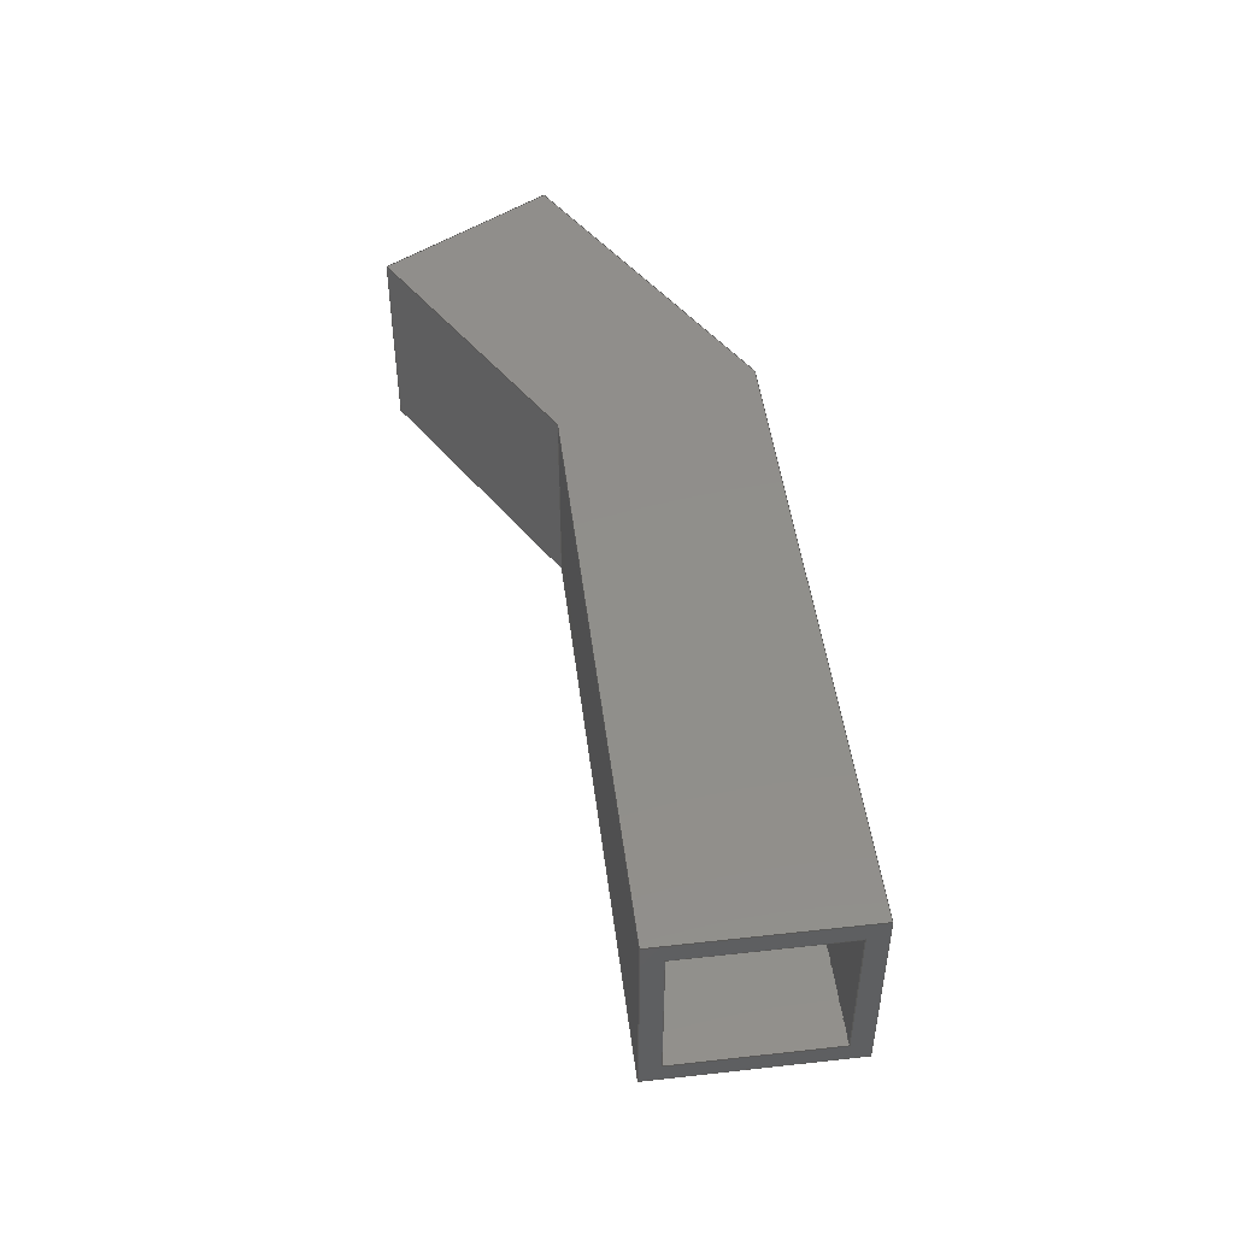
<metadata>
{"format":"step","ext":"step","renderer":"f3d","projection":"perspective","resolution":1024,"background":"white","views":[{"elev":47.9,"azim":-127.1,"up":"+Y"}]}
</metadata>
<code>
ISO-10303-21;
DATA;
#1=MECHANICAL_DESIGN_GEOMETRIC_PRESENTATION_REPRESENTATION('',(#4),#448);
#2=SHAPE_REPRESENTATION_RELATIONSHIP('SRR','None',#455,#3);
#3=ADVANCED_BREP_SHAPE_REPRESENTATION('',(#5),#447);
#4=STYLED_ITEM('',(#464),#5);
#5=MANIFOLD_SOLID_BREP('Solid1',#270);
#6=FACE_BOUND('',#31,.T.);
#7=FACE_BOUND('',#35,.T.);
#8=FACE_OUTER_BOUND('',#22,.T.);
#9=FACE_OUTER_BOUND('',#23,.T.);
#10=FACE_OUTER_BOUND('',#24,.T.);
#11=FACE_OUTER_BOUND('',#25,.T.);
#12=FACE_OUTER_BOUND('',#26,.T.);
#13=FACE_OUTER_BOUND('',#27,.T.);
#14=FACE_OUTER_BOUND('',#28,.T.);
#15=FACE_OUTER_BOUND('',#29,.T.);
#16=FACE_OUTER_BOUND('',#30,.T.);
#17=FACE_OUTER_BOUND('',#32,.T.);
#18=FACE_OUTER_BOUND('',#33,.T.);
#19=FACE_OUTER_BOUND('',#34,.T.);
#20=FACE_OUTER_BOUND('',#36,.T.);
#21=FACE_OUTER_BOUND('',#37,.T.);
#22=EDGE_LOOP('',(#170,#171,#172,#173));
#23=EDGE_LOOP('',(#174,#175,#176,#177));
#24=EDGE_LOOP('',(#178,#179,#180,#181));
#25=EDGE_LOOP('',(#182,#183,#184,#185));
#26=EDGE_LOOP('',(#186,#187,#188,#189,#190,#191));
#27=EDGE_LOOP('',(#192,#193,#194,#195,#196,#197));
#28=EDGE_LOOP('',(#198,#199,#200,#201));
#29=EDGE_LOOP('',(#202,#203,#204,#205));
#30=EDGE_LOOP('',(#206,#207,#208,#209));
#31=EDGE_LOOP('',(#210,#211,#212,#213));
#32=EDGE_LOOP('',(#214,#215,#216,#217));
#33=EDGE_LOOP('',(#218,#219,#220,#221));
#34=EDGE_LOOP('',(#222,#223,#224,#225));
#35=EDGE_LOOP('',(#226,#227,#228,#229));
#36=EDGE_LOOP('',(#230,#231,#232,#233,#234,#235));
#37=EDGE_LOOP('',(#236,#237,#238,#239,#240,#241));
#38=LINE('',#374,#74);
#39=LINE('',#376,#75);
#40=LINE('',#378,#76);
#41=LINE('',#379,#77);
#42=LINE('',#382,#78);
#43=LINE('',#384,#79);
#44=LINE('',#385,#80);
#45=LINE('',#389,#81);
#46=LINE('',#391,#82);
#47=LINE('',#393,#83);
#48=LINE('',#394,#84);
#49=LINE('',#397,#85);
#50=LINE('',#399,#86);
#51=LINE('',#400,#87);
#52=LINE('',#402,#88);
#53=LINE('',#403,#89);
#54=LINE('',#405,#90);
#55=LINE('',#406,#91);
#56=LINE('',#410,#92);
#57=LINE('',#412,#93);
#58=LINE('',#414,#94);
#59=LINE('',#415,#95);
#60=LINE('',#418,#96);
#61=LINE('',#420,#97);
#62=LINE('',#421,#98);
#63=LINE('',#424,#99);
#64=LINE('',#426,#100);
#65=LINE('',#427,#101);
#66=LINE('',#430,#102);
#67=LINE('',#432,#103);
#68=LINE('',#433,#104);
#69=LINE('',#436,#105);
#70=LINE('',#438,#106);
#71=LINE('',#439,#107);
#72=LINE('',#441,#108);
#73=LINE('',#442,#109);
#74=VECTOR('',#308,10);
#75=VECTOR('',#309,10);
#76=VECTOR('',#310,10);
#77=VECTOR('',#311,10);
#78=VECTOR('',#314,10);
#79=VECTOR('',#315,10);
#80=VECTOR('',#316,10);
#81=VECTOR('',#319,10);
#82=VECTOR('',#320,10);
#83=VECTOR('',#321,10);
#84=VECTOR('',#322,10);
#85=VECTOR('',#325,10);
#86=VECTOR('',#326,10);
#87=VECTOR('',#327,10);
#88=VECTOR('',#330,10);
#89=VECTOR('',#331,10);
#90=VECTOR('',#334,10);
#91=VECTOR('',#335,10);
#92=VECTOR('',#338,10);
#93=VECTOR('',#339,10);
#94=VECTOR('',#340,10);
#95=VECTOR('',#341,10);
#96=VECTOR('',#344,10);
#97=VECTOR('',#345,10);
#98=VECTOR('',#346,10);
#99=VECTOR('',#349,10);
#100=VECTOR('',#350,10);
#101=VECTOR('',#351,10);
#102=VECTOR('',#354,10);
#103=VECTOR('',#355,10);
#104=VECTOR('',#356,10);
#105=VECTOR('',#359,10);
#106=VECTOR('',#360,10);
#107=VECTOR('',#361,10);
#108=VECTOR('',#364,10);
#109=VECTOR('',#365,10);
#110=VERTEX_POINT('',#372);
#111=VERTEX_POINT('',#373);
#112=VERTEX_POINT('',#375);
#113=VERTEX_POINT('',#377);
#114=VERTEX_POINT('',#381);
#115=VERTEX_POINT('',#383);
#116=VERTEX_POINT('',#387);
#117=VERTEX_POINT('',#388);
#118=VERTEX_POINT('',#390);
#119=VERTEX_POINT('',#392);
#120=VERTEX_POINT('',#396);
#121=VERTEX_POINT('',#398);
#122=VERTEX_POINT('',#408);
#123=VERTEX_POINT('',#409);
#124=VERTEX_POINT('',#411);
#125=VERTEX_POINT('',#413);
#126=VERTEX_POINT('',#417);
#127=VERTEX_POINT('',#419);
#128=VERTEX_POINT('',#423);
#129=VERTEX_POINT('',#425);
#130=VERTEX_POINT('',#429);
#131=VERTEX_POINT('',#431);
#132=VERTEX_POINT('',#435);
#133=VERTEX_POINT('',#437);
#134=EDGE_CURVE('',#110,#111,#38,.F.);
#135=EDGE_CURVE('',#110,#112,#39,.T.);
#136=EDGE_CURVE('',#112,#113,#40,.F.);
#137=EDGE_CURVE('',#111,#113,#41,.T.);
#138=EDGE_CURVE('',#114,#110,#42,.F.);
#139=EDGE_CURVE('',#115,#114,#43,.T.);
#140=EDGE_CURVE('',#115,#112,#44,.F.);
#141=EDGE_CURVE('',#116,#117,#45,.F.);
#142=EDGE_CURVE('',#116,#118,#46,.F.);
#143=EDGE_CURVE('',#118,#119,#47,.F.);
#144=EDGE_CURVE('',#117,#119,#48,.T.);
#145=EDGE_CURVE('',#120,#116,#49,.F.);
#146=EDGE_CURVE('',#121,#120,#50,.T.);
#147=EDGE_CURVE('',#121,#118,#51,.F.);
#148=EDGE_CURVE('',#113,#121,#52,.T.);
#149=EDGE_CURVE('',#119,#115,#53,.T.);
#150=EDGE_CURVE('',#120,#111,#54,.T.);
#151=EDGE_CURVE('',#114,#117,#55,.T.);
#152=EDGE_CURVE('',#122,#123,#56,.T.);
#153=EDGE_CURVE('',#123,#124,#57,.T.);
#154=EDGE_CURVE('',#125,#124,#58,.T.);
#155=EDGE_CURVE('',#122,#125,#59,.T.);
#156=EDGE_CURVE('',#126,#122,#60,.T.);
#157=EDGE_CURVE('',#127,#125,#61,.T.);
#158=EDGE_CURVE('',#126,#127,#62,.T.);
#159=EDGE_CURVE('',#128,#126,#63,.T.);
#160=EDGE_CURVE('',#129,#127,#64,.T.);
#161=EDGE_CURVE('',#128,#129,#65,.T.);
#162=EDGE_CURVE('',#130,#128,#66,.T.);
#163=EDGE_CURVE('',#131,#129,#67,.T.);
#164=EDGE_CURVE('',#130,#131,#68,.T.);
#165=EDGE_CURVE('',#132,#130,#69,.T.);
#166=EDGE_CURVE('',#133,#131,#70,.T.);
#167=EDGE_CURVE('',#132,#133,#71,.T.);
#168=EDGE_CURVE('',#123,#132,#72,.T.);
#169=EDGE_CURVE('',#124,#133,#73,.T.);
#170=ORIENTED_EDGE('',*,*,#134,.F.);
#171=ORIENTED_EDGE('',*,*,#135,.T.);
#172=ORIENTED_EDGE('',*,*,#136,.T.);
#173=ORIENTED_EDGE('',*,*,#137,.F.);
#174=ORIENTED_EDGE('',*,*,#138,.F.);
#175=ORIENTED_EDGE('',*,*,#139,.F.);
#176=ORIENTED_EDGE('',*,*,#140,.T.);
#177=ORIENTED_EDGE('',*,*,#135,.F.);
#178=ORIENTED_EDGE('',*,*,#141,.F.);
#179=ORIENTED_EDGE('',*,*,#142,.T.);
#180=ORIENTED_EDGE('',*,*,#143,.T.);
#181=ORIENTED_EDGE('',*,*,#144,.F.);
#182=ORIENTED_EDGE('',*,*,#145,.F.);
#183=ORIENTED_EDGE('',*,*,#146,.F.);
#184=ORIENTED_EDGE('',*,*,#147,.T.);
#185=ORIENTED_EDGE('',*,*,#142,.F.);
#186=ORIENTED_EDGE('',*,*,#148,.F.);
#187=ORIENTED_EDGE('',*,*,#136,.F.);
#188=ORIENTED_EDGE('',*,*,#140,.F.);
#189=ORIENTED_EDGE('',*,*,#149,.F.);
#190=ORIENTED_EDGE('',*,*,#143,.F.);
#191=ORIENTED_EDGE('',*,*,#147,.F.);
#192=ORIENTED_EDGE('',*,*,#150,.F.);
#193=ORIENTED_EDGE('',*,*,#145,.T.);
#194=ORIENTED_EDGE('',*,*,#141,.T.);
#195=ORIENTED_EDGE('',*,*,#151,.F.);
#196=ORIENTED_EDGE('',*,*,#138,.T.);
#197=ORIENTED_EDGE('',*,*,#134,.T.);
#198=ORIENTED_EDGE('',*,*,#152,.T.);
#199=ORIENTED_EDGE('',*,*,#153,.T.);
#200=ORIENTED_EDGE('',*,*,#154,.F.);
#201=ORIENTED_EDGE('',*,*,#155,.F.);
#202=ORIENTED_EDGE('',*,*,#156,.T.);
#203=ORIENTED_EDGE('',*,*,#155,.T.);
#204=ORIENTED_EDGE('',*,*,#157,.F.);
#205=ORIENTED_EDGE('',*,*,#158,.F.);
#206=ORIENTED_EDGE('',*,*,#159,.T.);
#207=ORIENTED_EDGE('',*,*,#158,.T.);
#208=ORIENTED_EDGE('',*,*,#160,.F.);
#209=ORIENTED_EDGE('',*,*,#161,.F.);
#210=ORIENTED_EDGE('',*,*,#144,.T.);
#211=ORIENTED_EDGE('',*,*,#149,.T.);
#212=ORIENTED_EDGE('',*,*,#139,.T.);
#213=ORIENTED_EDGE('',*,*,#151,.T.);
#214=ORIENTED_EDGE('',*,*,#162,.T.);
#215=ORIENTED_EDGE('',*,*,#161,.T.);
#216=ORIENTED_EDGE('',*,*,#163,.F.);
#217=ORIENTED_EDGE('',*,*,#164,.F.);
#218=ORIENTED_EDGE('',*,*,#165,.T.);
#219=ORIENTED_EDGE('',*,*,#164,.T.);
#220=ORIENTED_EDGE('',*,*,#166,.F.);
#221=ORIENTED_EDGE('',*,*,#167,.F.);
#222=ORIENTED_EDGE('',*,*,#168,.T.);
#223=ORIENTED_EDGE('',*,*,#167,.T.);
#224=ORIENTED_EDGE('',*,*,#169,.F.);
#225=ORIENTED_EDGE('',*,*,#153,.F.);
#226=ORIENTED_EDGE('',*,*,#146,.T.);
#227=ORIENTED_EDGE('',*,*,#150,.T.);
#228=ORIENTED_EDGE('',*,*,#137,.T.);
#229=ORIENTED_EDGE('',*,*,#148,.T.);
#230=ORIENTED_EDGE('',*,*,#169,.T.);
#231=ORIENTED_EDGE('',*,*,#166,.T.);
#232=ORIENTED_EDGE('',*,*,#163,.T.);
#233=ORIENTED_EDGE('',*,*,#160,.T.);
#234=ORIENTED_EDGE('',*,*,#157,.T.);
#235=ORIENTED_EDGE('',*,*,#154,.T.);
#236=ORIENTED_EDGE('',*,*,#168,.F.);
#237=ORIENTED_EDGE('',*,*,#152,.F.);
#238=ORIENTED_EDGE('',*,*,#156,.F.);
#239=ORIENTED_EDGE('',*,*,#159,.F.);
#240=ORIENTED_EDGE('',*,*,#162,.F.);
#241=ORIENTED_EDGE('',*,*,#165,.F.);
#242=PLANE('',#290);
#243=PLANE('',#291);
#244=PLANE('',#292);
#245=PLANE('',#293);
#246=PLANE('',#294);
#247=PLANE('',#295);
#248=PLANE('',#296);
#249=PLANE('',#297);
#250=PLANE('',#298);
#251=PLANE('',#299);
#252=PLANE('',#300);
#253=PLANE('',#301);
#254=PLANE('',#302);
#255=PLANE('',#303);
#256=ADVANCED_FACE('',(#8),#242,.F.);
#257=ADVANCED_FACE('',(#9),#243,.F.);
#258=ADVANCED_FACE('',(#10),#244,.F.);
#259=ADVANCED_FACE('',(#11),#245,.F.);
#260=ADVANCED_FACE('',(#12),#246,.F.);
#261=ADVANCED_FACE('',(#13),#247,.T.);
#262=ADVANCED_FACE('',(#14),#248,.T.);
#263=ADVANCED_FACE('',(#15),#249,.T.);
#264=ADVANCED_FACE('',(#16,#6),#250,.T.);
#265=ADVANCED_FACE('',(#17),#251,.T.);
#266=ADVANCED_FACE('',(#18),#252,.T.);
#267=ADVANCED_FACE('',(#19,#7),#253,.T.);
#268=ADVANCED_FACE('',(#20),#254,.T.);
#269=ADVANCED_FACE('',(#21),#255,.F.);
#270=CLOSED_SHELL('',(#256,#257,#258,#259,#260,#261,#262,#263,#264,#265,
#266,#267,#268,#269));
#271=DERIVED_UNIT_ELEMENT(#273,1);
#272=DERIVED_UNIT_ELEMENT(#450,3);
#273=(
MASS_UNIT()
NAMED_UNIT(*)
SI_UNIT($,.GRAM.)
);
#274=DERIVED_UNIT((#271,#272));
#275=MEASURE_REPRESENTATION_ITEM('density measure',
POSITIVE_RATIO_MEASURE(1),#274);
#276=PROPERTY_DEFINITION_REPRESENTATION(#281,#278);
#277=PROPERTY_DEFINITION_REPRESENTATION(#282,#279);
#278=REPRESENTATION('material name',(#280),#447);
#279=REPRESENTATION('density',(#275),#447);
#280=DESCRIPTIVE_REPRESENTATION_ITEM('Generic','Generic');
#281=PROPERTY_DEFINITION('material property','material name',#457);
#282=PROPERTY_DEFINITION('material property','density of part',#457);
#283=DATE_TIME_ROLE('creation_date');
#284=APPLIED_DATE_AND_TIME_ASSIGNMENT(#285,#283,(#457));
#285=DATE_AND_TIME(#286,#287);
#286=CALENDAR_DATE(2021,11,3);
#287=LOCAL_TIME(0,0,0,#288);
#288=COORDINATED_UNIVERSAL_TIME_OFFSET(0,0,.BEHIND.);
#289=AXIS2_PLACEMENT_3D('placement',#370,#304,#305);
#290=AXIS2_PLACEMENT_3D('',#371,#306,#307);
#291=AXIS2_PLACEMENT_3D('',#380,#312,#313);
#292=AXIS2_PLACEMENT_3D('',#386,#317,#318);
#293=AXIS2_PLACEMENT_3D('',#395,#323,#324);
#294=AXIS2_PLACEMENT_3D('',#401,#328,#329);
#295=AXIS2_PLACEMENT_3D('',#404,#332,#333);
#296=AXIS2_PLACEMENT_3D('',#407,#336,#337);
#297=AXIS2_PLACEMENT_3D('',#416,#342,#343);
#298=AXIS2_PLACEMENT_3D('',#422,#347,#348);
#299=AXIS2_PLACEMENT_3D('',#428,#352,#353);
#300=AXIS2_PLACEMENT_3D('',#434,#357,#358);
#301=AXIS2_PLACEMENT_3D('',#440,#362,#363);
#302=AXIS2_PLACEMENT_3D('',#443,#366,#367);
#303=AXIS2_PLACEMENT_3D('',#444,#368,#369);
#304=DIRECTION('axis',(0,0,1));
#305=DIRECTION('refdir',(1,0,0));
#306=DIRECTION('center_axis',(0.5,0,-0.866));
#307=DIRECTION('ref_axis',(-0.866,0,-0.5));
#308=DIRECTION('',(0.866,0,0.5));
#309=DIRECTION('',(0,1,0));
#310=DIRECTION('',(0.866,0,0.5));
#311=DIRECTION('',(0,1,0));
#312=DIRECTION('center_axis',(1.11e-16,0,-1));
#313=DIRECTION('ref_axis',(-1,0,-1.11e-16));
#314=DIRECTION('',(1,0,1.11e-16));
#315=DIRECTION('',(0,-1,0));
#316=DIRECTION('',(1,0,1.11e-16));
#317=DIRECTION('center_axis',(3.046e-15,0,1));
#318=DIRECTION('ref_axis',(1,0,-3.046e-15));
#319=DIRECTION('',(-1,0,3.046e-15));
#320=DIRECTION('',(0,-1,0));
#321=DIRECTION('',(-1,0,3.046e-15));
#322=DIRECTION('',(0,1,0));
#323=DIRECTION('center_axis',(-0.5,0,0.866));
#324=DIRECTION('ref_axis',(0.866,0,0.5));
#325=DIRECTION('',(-0.866,0,-0.5));
#326=DIRECTION('',(0,-1,0));
#327=DIRECTION('',(-0.866,0,-0.5));
#328=DIRECTION('center_axis',(0,1,0));
#329=DIRECTION('ref_axis',(0,0,1));
#330=DIRECTION('',(-0.5,0,0.866));
#331=DIRECTION('',(-2.22e-16,0,-1));
#332=DIRECTION('center_axis',(0,1,0));
#333=DIRECTION('ref_axis',(0,0,1));
#334=DIRECTION('',(0.5,0,-0.866));
#335=DIRECTION('',(2.22e-16,0,1));
#336=DIRECTION('center_axis',(0.5,0,-0.866));
#337=DIRECTION('ref_axis',(-0.866,0,-0.5));
#338=DIRECTION('',(-0.866,0,-0.5));
#339=DIRECTION('',(0,1,0));
#340=DIRECTION('',(-0.866,0,-0.5));
#341=DIRECTION('',(0,1,0));
#342=DIRECTION('center_axis',(1.11e-16,0,-1));
#343=DIRECTION('ref_axis',(-1,0,-1.11e-16));
#344=DIRECTION('',(-1,0,-1.11e-16));
#345=DIRECTION('',(-1,0,-1.11e-16));
#346=DIRECTION('',(0,1,0));
#347=DIRECTION('center_axis',(1,0,-2.22e-16));
#348=DIRECTION('ref_axis',(-2.22e-16,0,-1));
#349=DIRECTION('',(-2.22e-16,0,-1));
#350=DIRECTION('',(-2.22e-16,0,-1));
#351=DIRECTION('',(0,1,0));
#352=DIRECTION('center_axis',(3.046e-15,0,1));
#353=DIRECTION('ref_axis',(1,0,-3.046e-15));
#354=DIRECTION('',(1,0,-3.046e-15));
#355=DIRECTION('',(1,0,-3.046e-15));
#356=DIRECTION('',(0,1,0));
#357=DIRECTION('center_axis',(-0.5,0,0.866));
#358=DIRECTION('ref_axis',(0.866,0,0.5));
#359=DIRECTION('',(0.866,0,0.5));
#360=DIRECTION('',(0.866,0,0.5));
#361=DIRECTION('',(0,1,0));
#362=DIRECTION('center_axis',(-0.866,0,-0.5));
#363=DIRECTION('ref_axis',(-0.5,0,0.866));
#364=DIRECTION('',(-0.5,0,0.866));
#365=DIRECTION('',(-0.5,0,0.866));
#366=DIRECTION('center_axis',(0,1,0));
#367=DIRECTION('ref_axis',(0,0,1));
#368=DIRECTION('center_axis',(0,1,0));
#369=DIRECTION('ref_axis',(0,0,1));
#370=CARTESIAN_POINT('',(0,0,0));
#371=CARTESIAN_POINT('Origin',(-16,0,-8.268));
#372=CARTESIAN_POINT('',(-15.54,2,-8));
#373=CARTESIAN_POINT('',(-67.96,2,-38.27));
#374=CARTESIAN_POINT('',(-23.08,2,-12.35));
#375=CARTESIAN_POINT('',(-15.54,18,-8));
#376=CARTESIAN_POINT('',(-15.54,0,-8));
#377=CARTESIAN_POINT('',(-67.96,18,-38.27));
#378=CARTESIAN_POINT('',(-23.08,18,-12.35));
#379=CARTESIAN_POINT('',(-67.96,0,-38.27));
#380=CARTESIAN_POINT('Origin',(15,0,-8));
#381=CARTESIAN_POINT('',(15,2,-8));
#382=CARTESIAN_POINT('',(-7.99,2,-8));
#383=CARTESIAN_POINT('',(15,18,-8));
#384=CARTESIAN_POINT('',(15,0,-8));
#385=CARTESIAN_POINT('',(-7.99,18,-8));
#386=CARTESIAN_POINT('Origin',(-20.36,0,8));
#387=CARTESIAN_POINT('',(-19.82,2,8));
#388=CARTESIAN_POINT('',(15,2,8));
#389=CARTESIAN_POINT('',(-25.67,2,8));
#390=CARTESIAN_POINT('',(-19.82,18,8));
#391=CARTESIAN_POINT('',(-19.82,0,8));
#392=CARTESIAN_POINT('',(15,18,8));
#393=CARTESIAN_POINT('',(-25.67,18,8));
#394=CARTESIAN_POINT('',(15,0,8));
#395=CARTESIAN_POINT('Origin',(-75.96,0,-24.41));
#396=CARTESIAN_POINT('',(-75.96,2,-24.41));
#397=CARTESIAN_POINT('',(-57.06,2,-13.5));
#398=CARTESIAN_POINT('',(-75.96,18,-24.41));
#399=CARTESIAN_POINT('',(-75.96,0,-24.41));
#400=CARTESIAN_POINT('',(-57.06,18,-13.5));
#401=CARTESIAN_POINT('Origin',(-30.98,18,-15));
#402=CARTESIAN_POINT('',(-67.88,18,-38.42));
#403=CARTESIAN_POINT('',(15,18,-2.5));
#404=CARTESIAN_POINT('Origin',(-30.98,2,-15));
#405=CARTESIAN_POINT('',(-67.88,2,-38.42));
#406=CARTESIAN_POINT('',(15,2,-2.5));
#407=CARTESIAN_POINT('Origin',(-15,0,-10));
#408=CARTESIAN_POINT('',(-15,0,-10));
#409=CARTESIAN_POINT('',(-66.96,0,-40));
#410=CARTESIAN_POINT('',(-15,0,-10));
#411=CARTESIAN_POINT('',(-66.96,20,-40));
#412=CARTESIAN_POINT('',(-66.96,0,-40));
#413=CARTESIAN_POINT('',(-15,20,-10));
#414=CARTESIAN_POINT('',(-15,20,-10));
#415=CARTESIAN_POINT('',(-15,0,-10));
#416=CARTESIAN_POINT('Origin',(15,0,-10));
#417=CARTESIAN_POINT('',(15,0,-10));
#418=CARTESIAN_POINT('',(15,0,-10));
#419=CARTESIAN_POINT('',(15,20,-10));
#420=CARTESIAN_POINT('',(15,20,-10));
#421=CARTESIAN_POINT('',(15,0,-10));
#422=CARTESIAN_POINT('Origin',(15,0,10));
#423=CARTESIAN_POINT('',(15,0,10));
#424=CARTESIAN_POINT('',(15,0,10));
#425=CARTESIAN_POINT('',(15,20,10));
#426=CARTESIAN_POINT('',(15,20,10));
#427=CARTESIAN_POINT('',(15,0,10));
#428=CARTESIAN_POINT('Origin',(-20.36,0,10));
#429=CARTESIAN_POINT('',(-20.36,0,10));
#430=CARTESIAN_POINT('',(-20.36,0,10));
#431=CARTESIAN_POINT('',(-20.36,20,10));
#432=CARTESIAN_POINT('',(-20.36,20,10));
#433=CARTESIAN_POINT('',(-20.36,0,10));
#434=CARTESIAN_POINT('Origin',(-76.96,0,-22.68));
#435=CARTESIAN_POINT('',(-76.96,0,-22.68));
#436=CARTESIAN_POINT('',(-76.96,0,-22.68));
#437=CARTESIAN_POINT('',(-76.96,20,-22.68));
#438=CARTESIAN_POINT('',(-76.96,20,-22.68));
#439=CARTESIAN_POINT('',(-76.96,0,-22.68));
#440=CARTESIAN_POINT('Origin',(-66.96,0,-40));
#441=CARTESIAN_POINT('',(-66.96,0,-40));
#442=CARTESIAN_POINT('',(-66.96,20,-40));
#443=CARTESIAN_POINT('Origin',(-30.98,20,-15));
#444=CARTESIAN_POINT('Origin',(-30.98,0,-15));
#445=UNCERTAINTY_MEASURE_WITH_UNIT(LENGTH_MEASURE(0.01),#449,
'DISTANCE_ACCURACY_VALUE',
'Maximum model space distance between geometric entities at asserted c
onnectivities');
#446=UNCERTAINTY_MEASURE_WITH_UNIT(LENGTH_MEASURE(0.01),#449,
'DISTANCE_ACCURACY_VALUE',
'Maximum model space distance between geometric entities at asserted c
onnectivities');
#447=(
GEOMETRIC_REPRESENTATION_CONTEXT(3)
GLOBAL_UNCERTAINTY_ASSIGNED_CONTEXT((#445))
GLOBAL_UNIT_ASSIGNED_CONTEXT((#449,#451,#452))
REPRESENTATION_CONTEXT('','3D')
);
#448=(
GEOMETRIC_REPRESENTATION_CONTEXT(3)
GLOBAL_UNCERTAINTY_ASSIGNED_CONTEXT((#446))
GLOBAL_UNIT_ASSIGNED_CONTEXT((#449,#451,#452))
REPRESENTATION_CONTEXT('','3D')
);
#449=(
LENGTH_UNIT()
NAMED_UNIT(*)
SI_UNIT(.MILLI.,.METRE.)
);
#450=(
LENGTH_UNIT()
NAMED_UNIT(*)
SI_UNIT(.CENTI.,.METRE.)
);
#451=(
NAMED_UNIT(*)
PLANE_ANGLE_UNIT()
SI_UNIT($,.RADIAN.)
);
#452=(
NAMED_UNIT(*)
SI_UNIT($,.STERADIAN.)
SOLID_ANGLE_UNIT()
);
#453=SHAPE_DEFINITION_REPRESENTATION(#454,#455);
#454=PRODUCT_DEFINITION_SHAPE('',$,#457);
#455=SHAPE_REPRESENTATION('',(#289),#447);
#456=PRODUCT_DEFINITION_CONTEXT('part definition',#461,'design');
#457=PRODUCT_DEFINITION('finger_one_bend_hollow',
'finger_one_bend_hollow',#458,#456);
#458=PRODUCT_DEFINITION_FORMATION('',$,#463);
#459=PRODUCT_RELATED_PRODUCT_CATEGORY('finger_one_bend_hollow',
'finger_one_bend_hollow',(#463));
#460=APPLICATION_PROTOCOL_DEFINITION('international standard',
'automotive_design',2009,#461);
#461=APPLICATION_CONTEXT(
'Core Data for Automotive Mechanical Design Process');
#462=PRODUCT_CONTEXT('part definition',#461,'mechanical');
#463=PRODUCT('finger_one_bend_hollow','finger_one_bend_hollow',$,(#462));
#464=PRESENTATION_STYLE_ASSIGNMENT((#465));
#465=SURFACE_STYLE_USAGE(.BOTH.,#468);
#466=SURFACE_STYLE_RENDERING_WITH_PROPERTIES($,#472,(#467));
#467=SURFACE_STYLE_TRANSPARENT(0);
#468=SURFACE_SIDE_STYLE('',(#469,#466));
#469=SURFACE_STYLE_FILL_AREA(#470);
#470=FILL_AREA_STYLE('',(#471));
#471=FILL_AREA_STYLE_COLOUR('',#472);
#472=COLOUR_RGB('',0.749,0.749,0.749);
ENDSEC;
END-ISO-10303-21;

</code>
